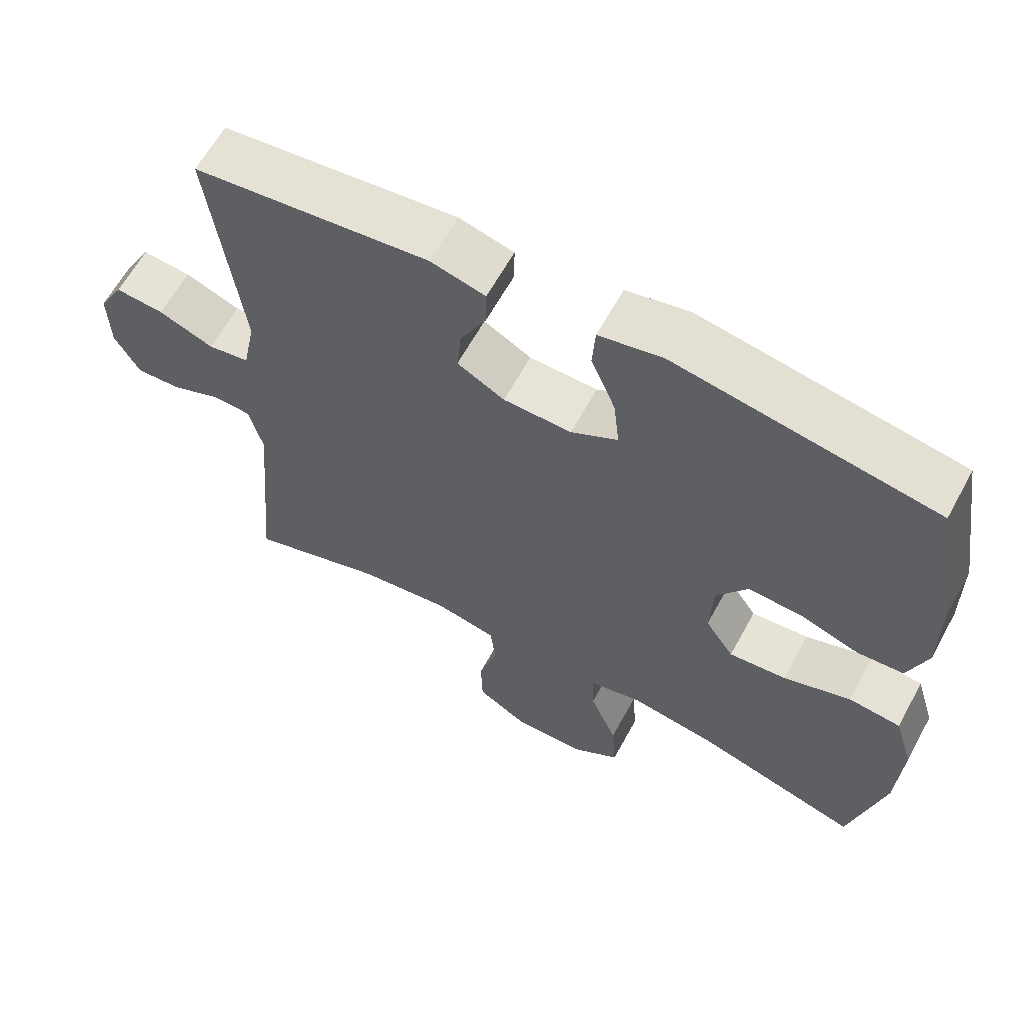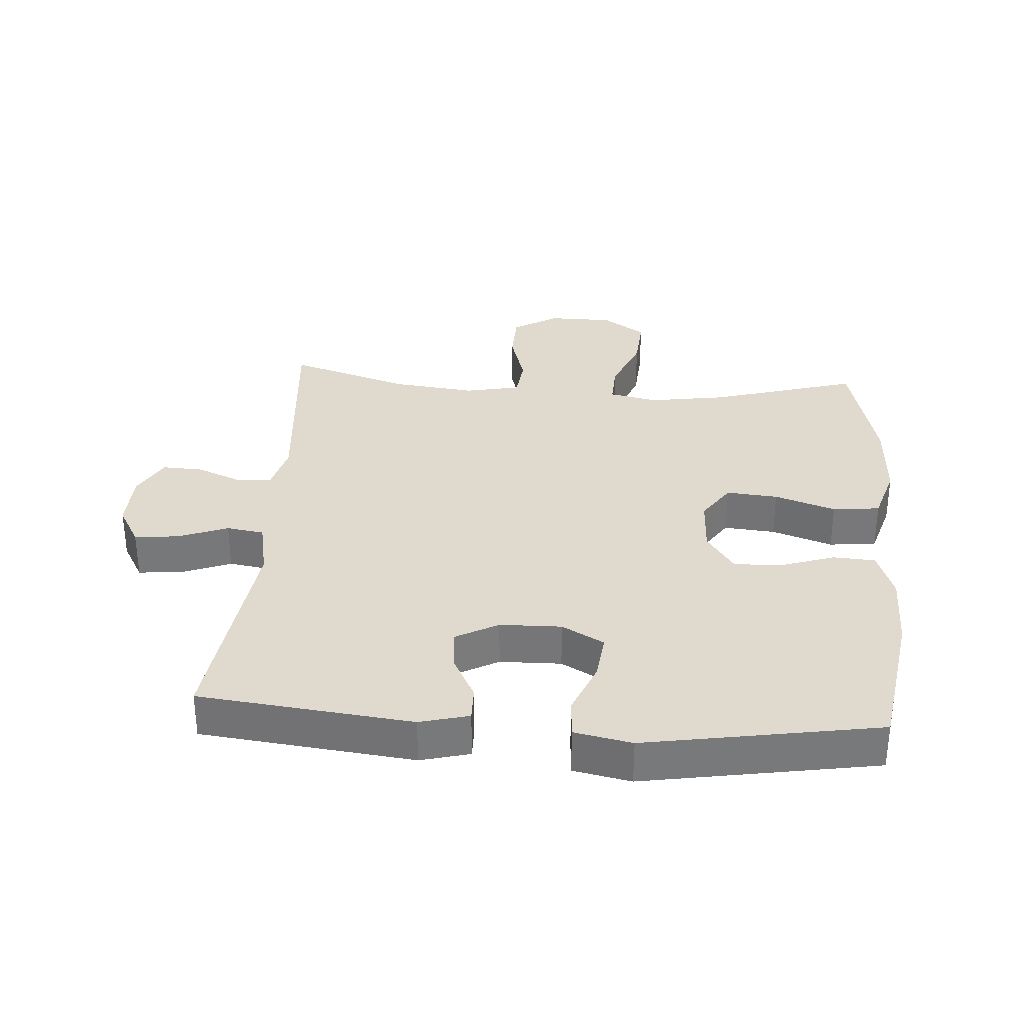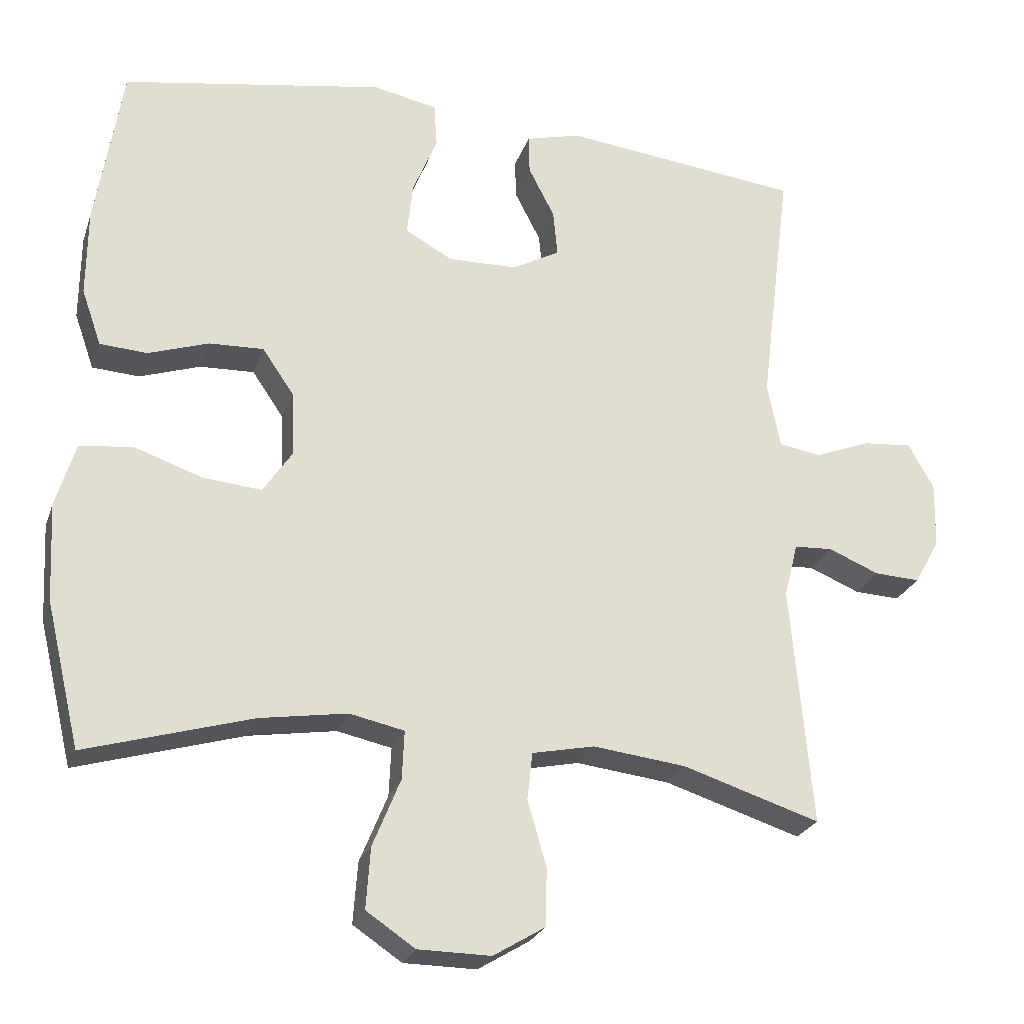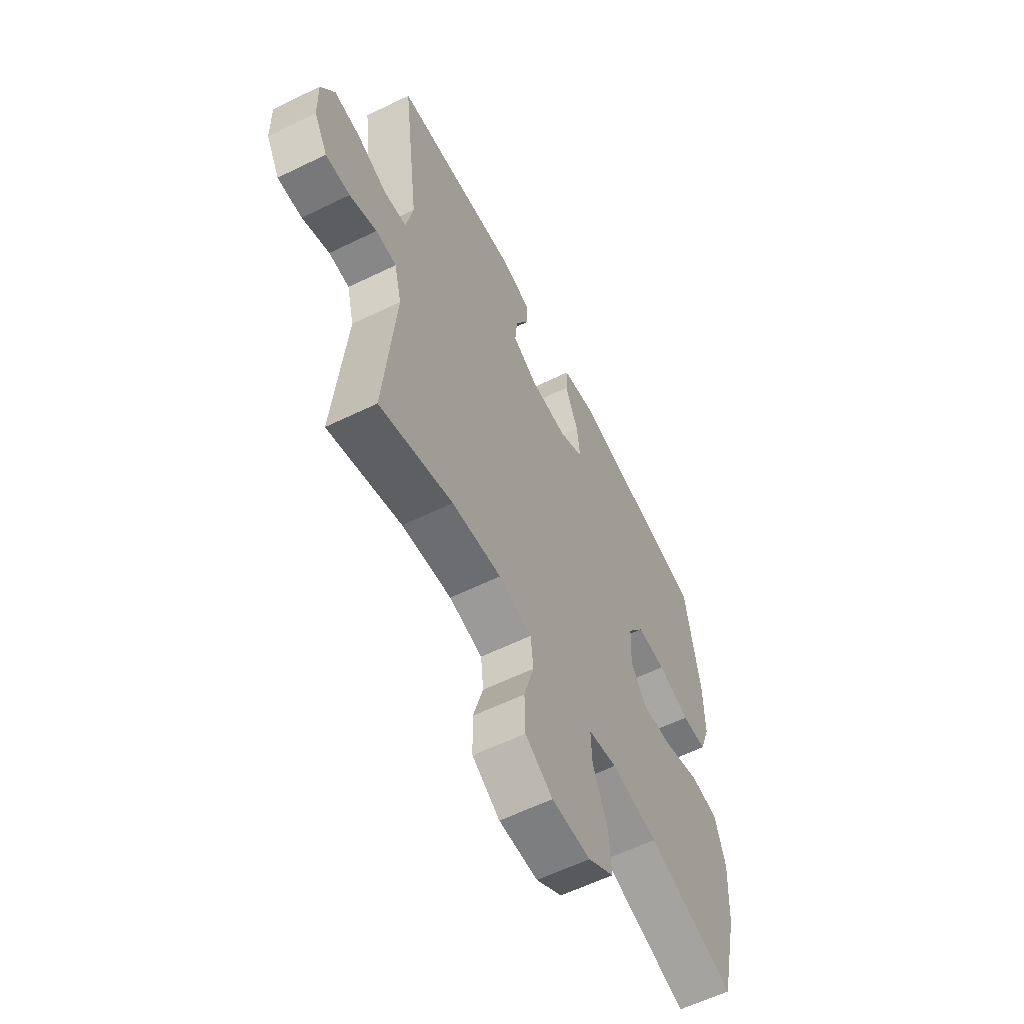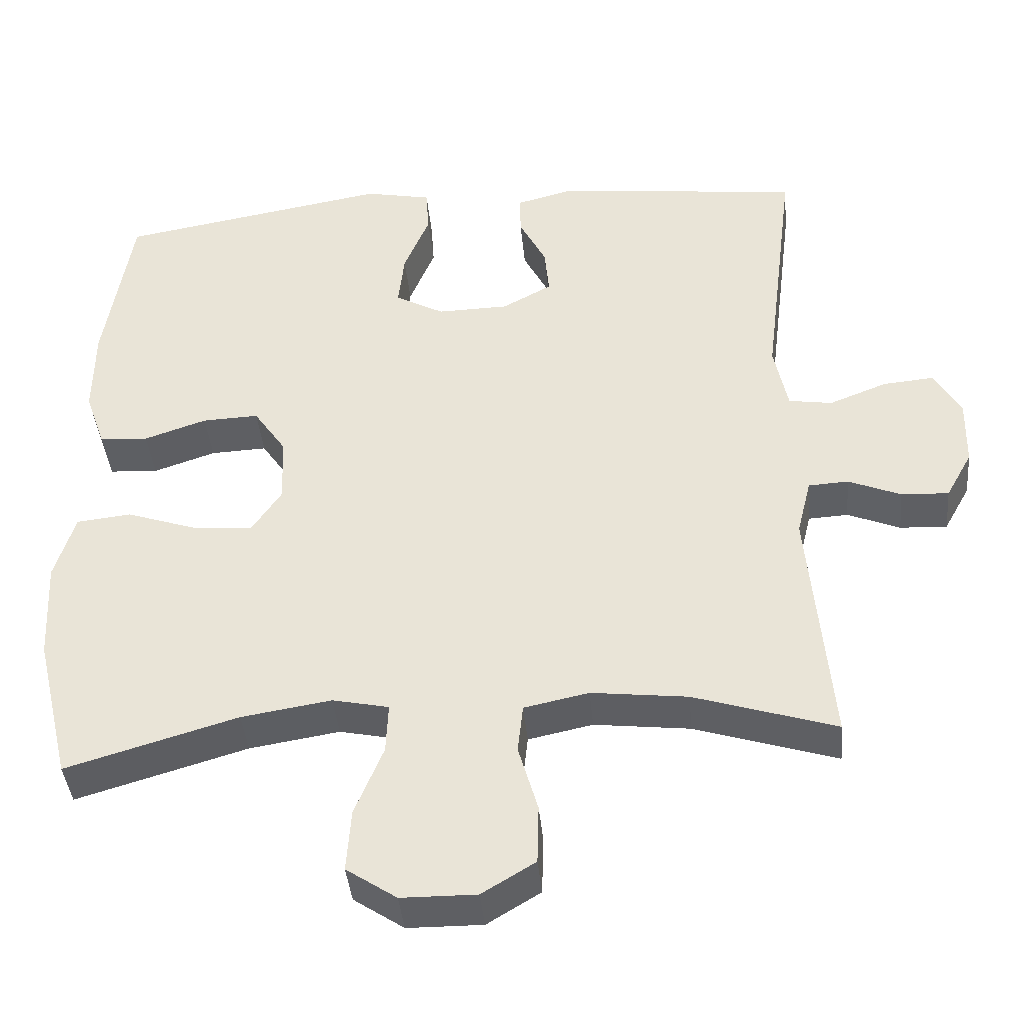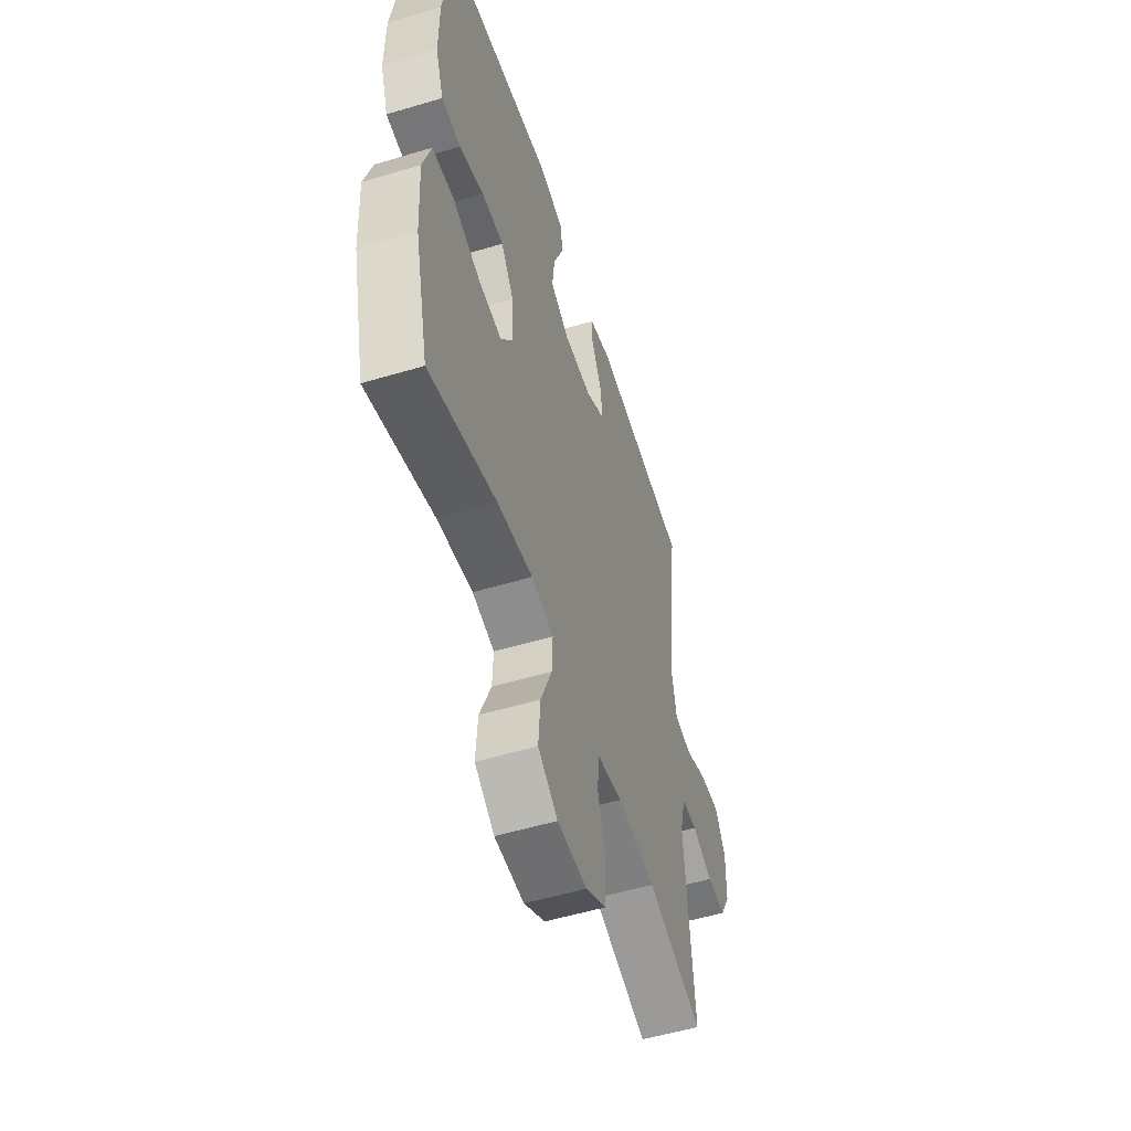
<metadata>
{"format":"obj","ext":"obj","renderer":"f3d","projection":"perspective","resolution":1024,"background":"white","views":[{"elev":62.6,"azim":28.6,"up":"+Z"},{"elev":32.7,"azim":4.1,"up":"+Y"},{"elev":-24.9,"azim":163.3,"up":"+Z"},{"elev":-59.8,"azim":-63.4,"up":"+Z"},{"elev":-40.8,"azim":-174.7,"up":"+Z"},{"elev":-53.6,"azim":107.7,"up":"+Z"}]}
</metadata>
<code>
v 0.5 0.07 0.5
v 0.536 0.07 0.273
v 0.537 0.07 0.153
v 0.51 0.07 0.076
v 0.445 0.07 0.072
v 0.362 0.07 0.1
v 0.287 0.07 0.103
v 0.244 0.07 0.04
v 0.24 0.07 -0.05
v 0.28 0.07 -0.11
v 0.36 0.07 -0.103
v 0.454 0.07 -0.071
v 0.527 0.07 -0.079
v 0.554 0.07 -0.168
v 0.547 0.07 -0.303
v 0.5 0.07 -0.5
v 0.272 0.07 -0.433
v 0.152 0.07 -0.414
v 0.077 0.07 -0.43
v 0.08 0.07 -0.497
v 0.118 0.07 -0.59
v 0.124 0.07 -0.674
v 0.057 0.07 -0.719
v -0.043 0.07 -0.72
v -0.114 0.07 -0.677
v -0.116 0.07 -0.598
v -0.09 0.07 -0.508
v -0.097 0.07 -0.443
v -0.183 0.07 -0.425
v -0.311 0.07 -0.44
v -0.5 0.07 -0.5
v -0.471 0.07 -0.17
v -0.49 0.07 -0.094
v -0.543 0.07 -0.091
v -0.613 0.07 -0.12
v -0.676 0.07 -0.123
v -0.711 0.07 -0.06
v -0.713 0.07 0.031
v -0.678 0.07 0.093
v -0.61 0.07 0.087
v -0.533 0.07 0.057
v -0.475 0.07 0.066
v -0.457 0.07 0.156
v -0.5 0.07 0.5
v -0.171 0.07 0.537
v -0.095 0.07 0.517
v -0.096 0.07 0.463
v -0.132 0.07 0.393
v -0.138 0.07 0.329
v -0.072 0.07 0.293
v 0.023 0.07 0.291
v 0.088 0.07 0.327
v 0.08 0.07 0.4
v 0.046 0.07 0.483
v 0.05 0.07 0.544
v 0.139 0.07 0.562
v 0.5 0 0.5
v 0.536 0 0.273
v 0.537 0 0.153
v 0.51 0 0.076
v 0.445 0 0.072
v 0.362 0 0.1
v 0.287 0 0.103
v 0.244 0 0.04
v 0.24 0 -0.05
v 0.28 0 -0.11
v 0.36 0 -0.103
v 0.454 0 -0.071
v 0.527 0 -0.079
v 0.554 0 -0.168
v 0.547 0 -0.303
v 0.5 0 -0.5
v 0.272 0 -0.433
v 0.152 0 -0.414
v 0.077 0 -0.43
v 0.08 0 -0.497
v 0.118 0 -0.59
v 0.124 0 -0.674
v 0.057 0 -0.719
v -0.043 0 -0.72
v -0.114 0 -0.677
v -0.116 0 -0.598
v -0.09 0 -0.508
v -0.097 0 -0.443
v -0.183 0 -0.425
v -0.311 0 -0.44
v -0.5 0 -0.5
v -0.471 0 -0.17
v -0.49 0 -0.094
v -0.543 0 -0.091
v -0.613 0 -0.12
v -0.676 0 -0.123
v -0.711 0 -0.06
v -0.713 0 0.031
v -0.678 0 0.093
v -0.61 0 0.087
v -0.533 0 0.057
v -0.475 0 0.066
v -0.457 0 0.156
v -0.5 0 0.5
v -0.171 0 0.537
v -0.095 0 0.517
v -0.096 0 0.463
v -0.132 0 0.393
v -0.138 0 0.329
v -0.072 0 0.293
v 0.023 0 0.291
v 0.088 0 0.327
v 0.08 0 0.4
v 0.046 0 0.483
v 0.05 0 0.544
v 0.139 0 0.562
f 4 5 6
f 3 4 6
f 2 3 6
f 1 2 6
f 56 1 6
f 55 56 6
f 54 55 6
f 53 54 6
f 52 53 6 7
f 51 52 7 8
f 50 51 8 9
f 49 50 9 10
f 46 47 48
f 45 46 48
f 44 45 48
f 43 44 48
f 42 43 48 49
f 39 40 41
f 38 39 41
f 37 38 41
f 36 37 41
f 35 36 41
f 34 35 41
f 33 34 41 42
f 42 49 10
f 33 42 10
f 32 33 10
f 25 26 27
f 24 25 27
f 23 24 27
f 22 23 27
f 21 22 27
f 20 21 27
f 19 20 27 28
f 18 19 28 29
f 15 16 17
f 14 15 17
f 13 14 17
f 12 13 17
f 11 12 17
f 10 11 17 18
f 30 31 32 10
f 10 18 29
f 10 29 30
f 62 61 60
f 62 60 59
f 62 59 58
f 62 58 57
f 62 57 112
f 62 112 111
f 62 111 110
f 62 110 109
f 63 62 109 108
f 64 63 108 107
f 65 64 107 106
f 66 65 106 105
f 104 103 102
f 104 102 101
f 104 101 100
f 104 100 99
f 105 104 99 98
f 97 96 95
f 97 95 94
f 97 94 93
f 97 93 92
f 97 92 91
f 97 91 90
f 98 97 90 89
f 66 105 98
f 66 98 89
f 66 89 88
f 83 82 81
f 83 81 80
f 83 80 79
f 83 79 78
f 83 78 77
f 83 77 76
f 84 83 76 75
f 85 84 75 74
f 73 72 71
f 73 71 70
f 73 70 69
f 73 69 68
f 73 68 67
f 74 73 67 66
f 66 88 87 86
f 85 74 66
f 86 85 66
f 1 57 58 2
f 2 58 59 3
f 3 59 60 4
f 4 60 61 5
f 5 61 62 6
f 6 62 63 7
f 7 63 64 8
f 8 64 65 9
f 9 65 66 10
f 10 66 67 11
f 11 67 68 12
f 12 68 69 13
f 13 69 70 14
f 14 70 71 15
f 15 71 72 16
f 16 72 73 17
f 17 73 74 18
f 18 74 75 19
f 19 75 76 20
f 20 76 77 21
f 21 77 78 22
f 22 78 79 23
f 23 79 80 24
f 24 80 81 25
f 25 81 82 26
f 26 82 83 27
f 27 83 84 28
f 28 84 85 29
f 29 85 86 30
f 30 86 87 31
f 31 87 88 32
f 32 88 89 33
f 33 89 90 34
f 34 90 91 35
f 35 91 92 36
f 36 92 93 37
f 37 93 94 38
f 38 94 95 39
f 39 95 96 40
f 40 96 97 41
f 41 97 98 42
f 42 98 99 43
f 43 99 100 44
f 44 100 101 45
f 45 101 102 46
f 46 102 103 47
f 47 103 104 48
f 48 104 105 49
f 49 105 106 50
f 50 106 107 51
f 51 107 108 52
f 52 108 109 53
f 53 109 110 54
f 54 110 111 55
f 55 111 112 56
f 56 112 57 1

</code>
